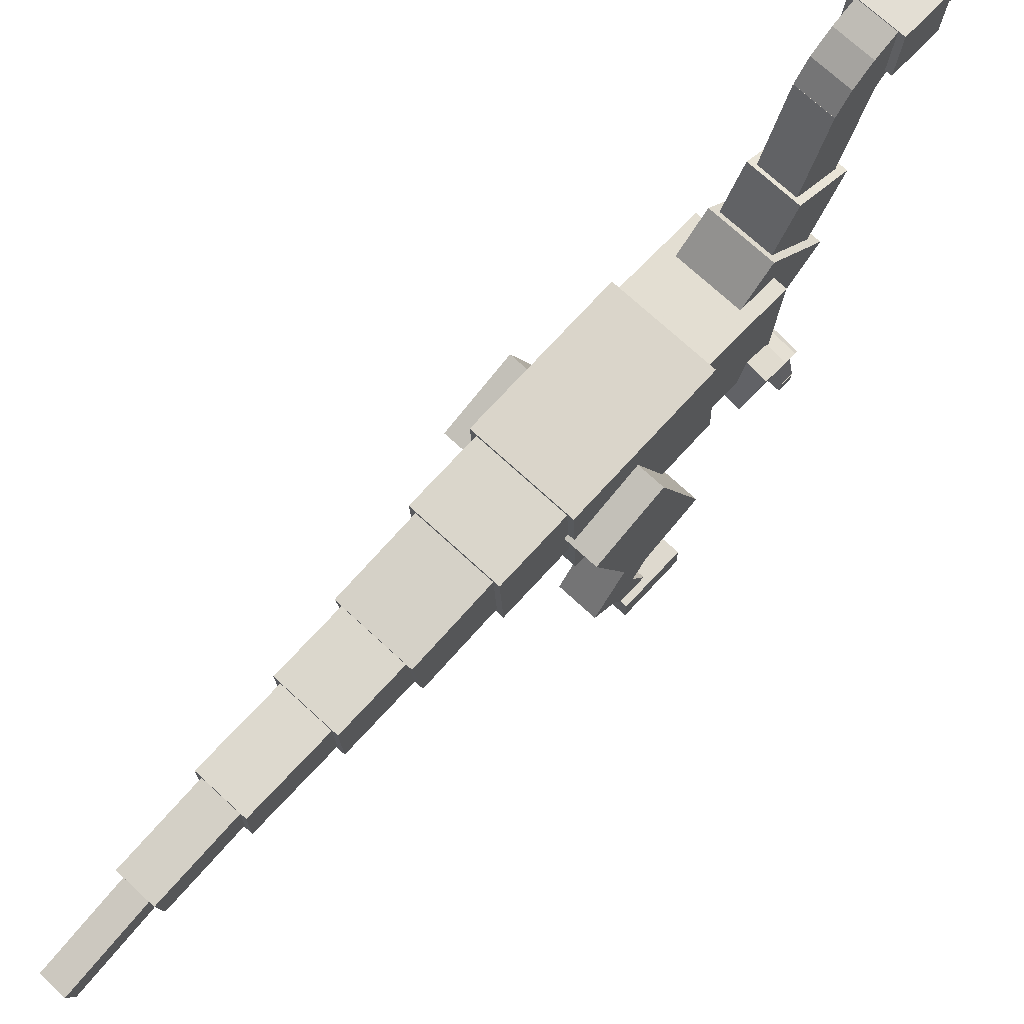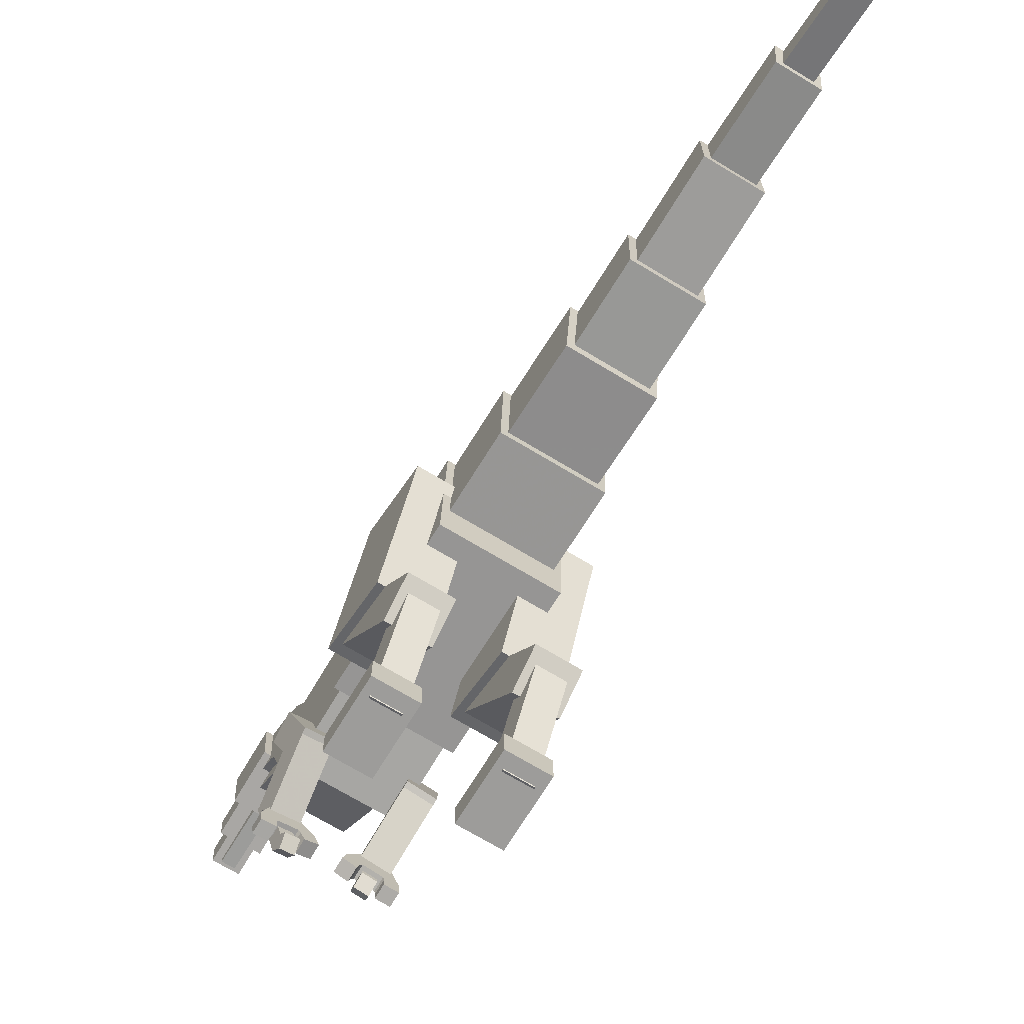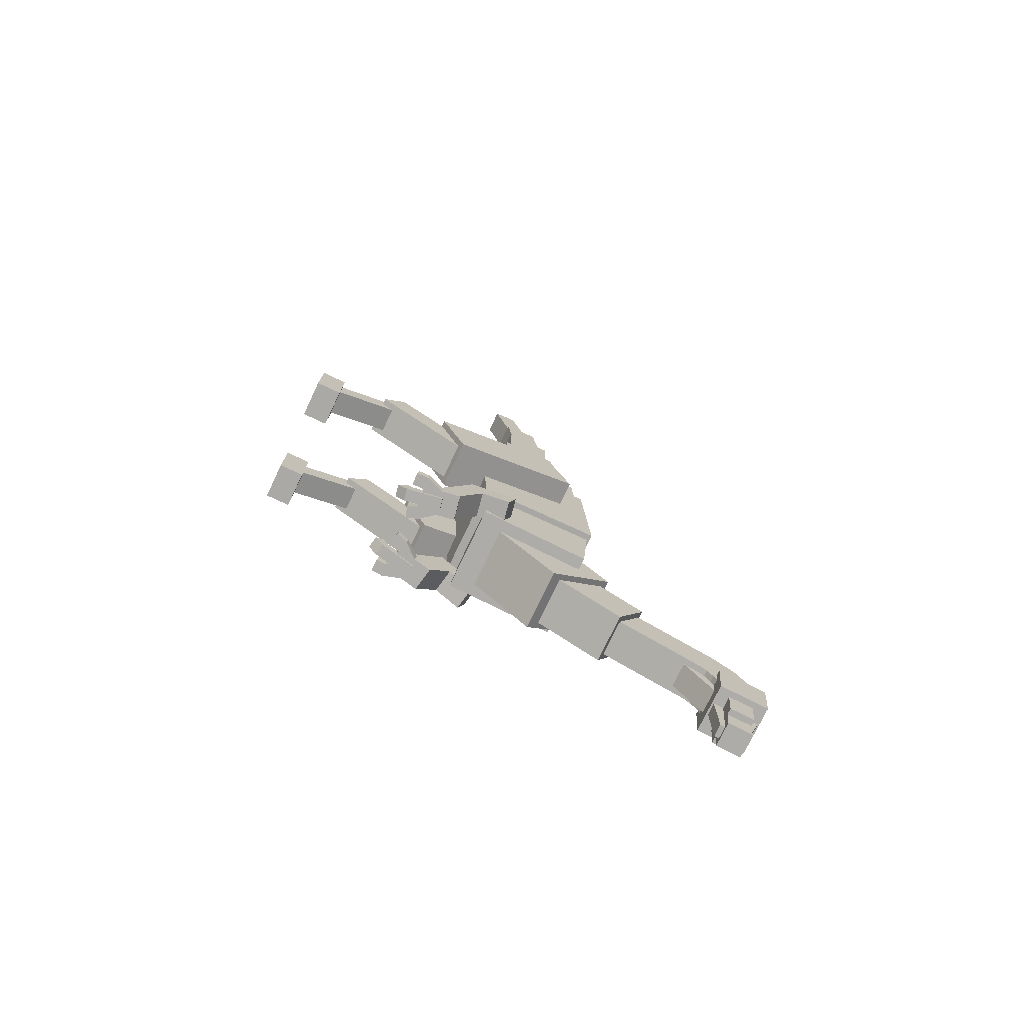
<metadata>
{"format":"obj","ext":"obj","renderer":"f3d","projection":"perspective","resolution":1024,"background":"white","views":[{"elev":71.8,"azim":42.8,"up":"+Y"},{"elev":-70.0,"azim":-31.3,"up":"+Y"},{"elev":-75.5,"azim":64.6,"up":"+Z"}]}
</metadata>
<code>
o body3
v 0.25 -0.4584 -0.3825
v -0.25 -0.4584 -0.3825
v -0.25 0.1659 -0.354
v 0.25 0.1659 -0.354
v -0.25 -0.4926 0.3668
v 0.25 -0.4926 0.3668
v 0.25 0.1318 0.3952
v -0.25 0.1318 0.3952
f 1 2 3 4
f 5 6 7 8
f 4 3 8 7
f 6 5 2 1
f 6 1 4 7
f 2 5 8 3
o body2
v 0.2188 -0.4426 -0.7335
v -0.2188 -0.4426 -0.7335
v -0.2188 0.1181 -0.7782
v 0.2188 0.1181 -0.7782
v -0.2188 -0.4079 -0.2974
v 0.2188 -0.4079 -0.2974
v 0.2188 0.1529 -0.3421
v -0.2188 0.1529 -0.3421
f 9 10 11 12
f 13 14 15 16
f 12 11 16 15
f 14 13 10 9
f 14 9 12 15
f 10 13 16 11
o body1
v 0.1562 -0.03124 -1.059
v -0.1562 -0.03124 -1.059
v -0.1562 0.2869 -0.7591
v 0.1562 0.2869 -0.7591
v -0.1562 -0.3316 -0.7413
v 0.1562 -0.3316 -0.7413
v 0.1562 -0.01343 -0.441
v -0.1562 -0.01343 -0.441
f 17 18 19 20
f 21 22 23 24
f 20 19 24 23
f 22 21 18 17
f 22 17 20 23
f 18 21 24 19
o neck1
v 0.125 0.3442 -1.184
v -0.125 0.3442 -1.184
v -0.125 0.4888 -0.9074
v 0.125 0.4888 -0.9074
v -0.125 0.0118 -1.011
v 0.125 0.0118 -1.011
v 0.125 0.1564 -0.7339
v -0.125 0.1564 -0.7339
f 25 26 27 28
f 29 30 31 32
f 28 27 32 31
f 30 29 26 25
f 30 25 28 31
f 26 29 32 27
o neck2
v 0.09375 0.8327 -1.3
v -0.09375 0.8327 -1.3
v -0.09375 0.9073 -1.061
v 0.09375 0.9073 -1.061
v -0.09375 0.3555 -1.151
v 0.09375 0.3555 -1.151
v 0.09375 0.43 -0.912
v -0.09375 0.43 -0.912
f 33 34 35 36
f 37 38 39 40
f 36 35 40 39
f 38 37 34 33
f 38 33 36 39
f 34 37 40 35
o neck3
v 0.09375 0.8632 -1.338
v -0.09375 0.8632 -1.338
v -0.09375 1.009 -1.134
v 0.09375 1.009 -1.134
v -0.09375 0.7616 -1.265
v 0.09375 0.7616 -1.265
v 0.09375 0.9071 -1.062
v -0.09375 0.9071 -1.062
f 41 42 43 44
f 45 46 47 48
f 44 43 48 47
f 46 45 42 41
f 46 41 44 47
f 42 45 48 43
o neck4
v 0.09375 0.8743 -1.38
v -0.09375 0.8743 -1.38
v -0.09375 1.08 -1.237
v 0.09375 1.08 -1.237
v -0.09375 0.8032 -1.277
v 0.09375 0.8032 -1.277
v 0.09375 1.009 -1.134
v -0.09375 1.009 -1.134
f 49 50 51 52
f 53 54 55 56
f 52 51 56 55
f 54 53 50 49
f 54 49 52 55
f 50 53 56 51
o neck5
v 0.09375 0.8938 -1.446
v -0.09375 0.8938 -1.446
v -0.09375 1.126 -1.353
v 0.09375 1.126 -1.353
v -0.09375 0.8476 -1.33
v 0.09375 0.8476 -1.33
v 0.09375 1.08 -1.237
v -0.09375 1.08 -1.237
f 57 58 59 60
f 61 62 63 64
f 60 59 64 63
f 62 61 58 57
f 62 57 60 63
f 58 61 64 59
o Head Base
v 0.125 0.8563 -1.576
v -0.125 0.8563 -1.576
v -0.125 1.105 -1.598
v 0.125 1.105 -1.598
v -0.125 0.8789 -1.327
v 0.125 0.8789 -1.327
v 0.125 1.128 -1.349
v -0.125 1.128 -1.349
f 65 66 67 68
f 69 70 71 72
f 68 67 72 71
f 70 69 66 65
f 70 65 68 71
f 66 69 72 67
o Jaw UPPER 1
v 0.09375 0.8996 -1.755
v -0.09375 0.8996 -1.755
v -0.09375 1.024 -1.767
v 0.09375 1.024 -1.767
v -0.09375 0.9165 -1.569
v 0.09375 0.9165 -1.569
v 0.09375 1.041 -1.58
v -0.09375 1.041 -1.58
f 73 74 75 76
f 77 78 79 80
f 76 75 80 79
f 78 77 74 73
f 78 73 76 79
f 74 77 80 75
o Jaw UPPER 2
v 0.0625 0.8883 -1.88
v -0.0625 0.8883 -1.88
v -0.0625 1.013 -1.891
v 0.0625 1.013 -1.891
v -0.0625 0.8996 -1.755
v 0.0625 0.8996 -1.755
v 0.0625 1.024 -1.767
v -0.0625 1.024 -1.767
f 81 82 83 84
f 85 86 87 88
f 84 83 88 87
f 86 85 82 81
f 86 81 84 87
f 82 85 88 83
o Head Slope 1
v 0.03125 0.9519 -1.877
v -0.03125 0.9519 -1.877
v -0.03125 1.013 -1.891
v 0.03125 1.013 -1.891
v -0.03125 0.9801 -1.755
v 0.03125 0.9801 -1.755
v 0.03125 1.041 -1.769
v -0.03125 1.041 -1.769
f 89 90 91 92
f 93 94 95 96
f 92 91 96 95
f 94 93 90 89
f 94 89 92 95
f 90 93 96 91
o Head Slope 2
v 0.03125 0.9802 -1.756
v -0.03125 0.9802 -1.756
v -0.03125 1.04 -1.775
v 0.03125 1.04 -1.775
v -0.03125 1.039 -1.578
v 0.03125 1.039 -1.578
v 0.03125 1.098 -1.597
v -0.03125 1.098 -1.597
f 97 98 99 100
f 101 102 103 104
f 100 99 104 103
f 102 101 98 97
f 102 97 100 103
f 98 101 104 99
o Jaw Lower
v 0.03125 0.866 -1.854
v -0.03125 0.866 -1.854
v -0.03125 0.9285 -1.854
v 0.03125 0.9285 -1.854
v -0.03125 0.8658 -1.542
v 0.03125 0.8658 -1.542
v 0.03125 0.9283 -1.542
v -0.03125 0.9283 -1.542
f 105 106 107 108
f 109 110 111 112
f 108 107 112 111
f 110 109 106 105
f 110 105 108 111
f 106 109 112 107
o Throat
v 0.0625 0.8888 -1.504
v -0.0625 0.8888 -1.504
v -0.0625 0.9912 -1.433
v 0.0625 0.9912 -1.433
v -0.0625 0.674 -1.197
v 0.0625 0.674 -1.197
v 0.0625 0.7764 -1.125
v -0.0625 0.7764 -1.125
f 113 114 115 116
f 117 118 119 120
f 116 115 120 119
f 118 117 114 113
f 118 113 116 119
f 114 117 120 115
o Arm UPPER Right
v 0.2693 -0.589 -0.6519
v 0.1464 -0.5664 -0.6537
v 0.1905 -0.3321 -0.7289
v 0.3134 -0.3547 -0.7271
v 0.1515 -0.5291 -0.5345
v 0.2744 -0.5516 -0.5327
v 0.3185 -0.3173 -0.608
v 0.1956 -0.2948 -0.6098
f 121 122 123 124
f 125 126 127 128
f 124 123 128 127
f 126 125 122 121
f 126 121 124 127
f 122 125 128 123
o Arm Mid Right
v 0.2684 -0.6119 -0.8785
v 0.1455 -0.5894 -0.8803
v 0.1715 -0.4264 -0.615
v 0.2944 -0.4489 -0.6132
v 0.1254 -0.6936 -0.8143
v 0.2483 -0.7161 -0.8125
v 0.2743 -0.5531 -0.5472
v 0.1514 -0.5306 -0.549
f 129 130 131 132
f 133 134 135 136
f 132 131 136 135
f 134 133 130 129
f 134 129 132 135
f 130 133 136 131
o Hand RIGHT
v 0.2694 -0.6066 -0.8803
v 0.1465 -0.584 -0.8821
v 0.1467 -0.5777 -0.8199
v 0.2697 -0.6002 -0.8181
v 0.1125 -0.7674 -0.8632
v 0.2355 -0.79 -0.8614
v 0.2357 -0.7836 -0.7992
v 0.1128 -0.7611 -0.801
f 137 138 139 140
f 141 142 143 144
f 140 139 144 143
f 142 141 138 137
f 142 137 140 143
f 138 141 144 139
o Claw
v 0.2239 -0.6823 -0.8912
v 0.1624 -0.671 -0.8921
v 0.1627 -0.6647 -0.8299
v 0.2242 -0.676 -0.829
v 0.1285 -0.8545 -0.8732
v 0.19 -0.8658 -0.8723
v 0.1902 -0.8594 -0.8101
v 0.1288 -0.8481 -0.811
f 145 146 147 148
f 149 150 151 152
f 148 147 152 151
f 150 149 146 145
f 150 145 148 151
f 146 149 152 147
o FingerTip
v 0.19 -0.8656 -0.8724
v 0.1285 -0.8543 -0.8733
v 0.1355 -0.8128 -0.8271
v 0.1969 -0.8241 -0.8262
v 0.1196 -0.8997 -0.8313
v 0.1811 -0.911 -0.8304
v 0.188 -0.8695 -0.7842
v 0.1265 -0.8582 -0.7851
f 153 154 155 156
f 157 158 159 160
f 156 155 160 159
f 158 157 154 153
f 158 153 156 159
f 154 157 160 155
o Claw
v 0.2443 -0.6729 -0.8734
v 0.185 -0.6923 -0.8712
v 0.1852 -0.686 -0.809
v 0.2446 -0.6665 -0.8112
v 0.2242 -0.8104 -0.8593
v 0.2835 -0.791 -0.8615
v 0.2838 -0.7846 -0.7993
v 0.2244 -0.8041 -0.7971
f 161 162 163 164
f 165 166 167 168
f 164 163 168 167
f 166 165 162 161
f 166 161 164 167
f 162 165 168 163
o FingerTip
v 0.2841 -0.7889 -0.8617
v 0.2216 -0.786 -0.8617
v 0.2219 -0.7797 -0.7996
v 0.2843 -0.7825 -0.7995
v 0.2188 -0.8482 -0.8554
v 0.2812 -0.851 -0.8554
v 0.2815 -0.8446 -0.7932
v 0.2191 -0.8418 -0.7932
f 169 170 171 172
f 173 174 175 176
f 172 171 176 175
f 174 173 170 169
f 174 169 172 175
f 170 173 176 171
o Claw
v 0.1947 -0.6941 -0.871
v 0.1462 -0.6548 -0.8749
v 0.1464 -0.6485 -0.8127
v 0.1949 -0.6877 -0.8089
v 0.0673 -0.7513 -0.8647
v 0.1158 -0.7905 -0.8609
v 0.116 -0.7842 -0.7987
v 0.06756 -0.7449 -0.8025
f 177 178 179 180
f 181 182 183 184
f 180 179 184 183
f 182 181 178 177
f 182 177 180 183
f 178 181 184 179
o FingerTip
v 0.1269 -0.7687 -0.8631
v 0.06755 -0.7492 -0.8649
v 0.06781 -0.7428 -0.8027
v 0.1272 -0.7623 -0.801
v 0.04797 -0.8082 -0.8588
v 0.1073 -0.8277 -0.857
v 0.1076 -0.8213 -0.7948
v 0.04822 -0.8018 -0.7966
f 185 186 187 188
f 189 190 191 192
f 188 187 192 191
f 190 189 186 185
f 190 185 188 191
f 186 189 192 187
o Arm UPPER Left
v -0.1464 -0.5664 -0.6537
v -0.2693 -0.589 -0.6519
v -0.3134 -0.3547 -0.7271
v -0.1905 -0.3321 -0.7289
v -0.2744 -0.5516 -0.5327
v -0.1515 -0.5291 -0.5345
v -0.1956 -0.2948 -0.6098
v -0.3185 -0.3173 -0.608
f 193 194 195 196
f 197 198 199 200
f 196 195 200 199
f 198 197 194 193
f 198 193 196 199
f 194 197 200 195
o Arm Mid Left
v -0.1455 -0.5894 -0.8803
v -0.2684 -0.6119 -0.8785
v -0.2944 -0.4489 -0.6132
v -0.1715 -0.4264 -0.615
v -0.2483 -0.7161 -0.8125
v -0.1254 -0.6936 -0.8143
v -0.1514 -0.5306 -0.549
v -0.2743 -0.5531 -0.5472
f 201 202 203 204
f 205 206 207 208
f 204 203 208 207
f 206 205 202 201
f 206 201 204 207
f 202 205 208 203
o Hand LEFT
v -0.1465 -0.584 -0.8821
v -0.2694 -0.6066 -0.8803
v -0.2697 -0.6002 -0.8181
v -0.1467 -0.5777 -0.8199
v -0.2355 -0.79 -0.8614
v -0.1125 -0.7674 -0.8632
v -0.1128 -0.7611 -0.801
v -0.2357 -0.7836 -0.7992
f 209 210 211 212
f 213 214 215 216
f 212 211 216 215
f 214 213 210 209
f 214 209 212 215
f 210 213 216 211
o Claw
v -0.1462 -0.6548 -0.8749
v -0.1947 -0.6941 -0.871
v -0.1949 -0.6877 -0.8089
v -0.1464 -0.6485 -0.8127
v -0.1158 -0.7905 -0.8609
v -0.0673 -0.7513 -0.8647
v -0.06756 -0.7449 -0.8025
v -0.116 -0.7842 -0.7987
f 217 218 219 220
f 221 222 223 224
f 220 219 224 223
f 222 221 218 217
f 222 217 220 223
f 218 221 224 219
o FingerTip
v -0.06755 -0.7492 -0.8649
v -0.1269 -0.7687 -0.8631
v -0.1272 -0.7623 -0.801
v -0.06781 -0.7428 -0.8027
v -0.1073 -0.8277 -0.857
v -0.04797 -0.8082 -0.8588
v -0.04822 -0.8018 -0.7966
v -0.1076 -0.8213 -0.7948
f 225 226 227 228
f 229 230 231 232
f 228 227 232 231
f 230 229 226 225
f 230 225 228 231
f 226 229 232 227
o Claw
v -0.1624 -0.671 -0.8921
v -0.2239 -0.6823 -0.8912
v -0.2242 -0.676 -0.829
v -0.1627 -0.6647 -0.8299
v -0.19 -0.8658 -0.8723
v -0.1285 -0.8545 -0.8732
v -0.1288 -0.8481 -0.811
v -0.1902 -0.8594 -0.8101
f 233 234 235 236
f 237 238 239 240
f 236 235 240 239
f 238 237 234 233
f 238 233 236 239
f 234 237 240 235
o FingerTip
v -0.1285 -0.8543 -0.8733
v -0.19 -0.8656 -0.8724
v -0.1969 -0.8241 -0.8262
v -0.1355 -0.8128 -0.8271
v -0.1811 -0.911 -0.8304
v -0.1196 -0.8997 -0.8313
v -0.1265 -0.8582 -0.7851
v -0.188 -0.8695 -0.7842
f 241 242 243 244
f 245 246 247 248
f 244 243 248 247
f 246 245 242 241
f 246 241 244 247
f 242 245 248 243
o Claw
v -0.185 -0.6923 -0.8712
v -0.2443 -0.6729 -0.8734
v -0.2446 -0.6665 -0.8112
v -0.1852 -0.686 -0.809
v -0.2835 -0.791 -0.8615
v -0.2242 -0.8104 -0.8593
v -0.2244 -0.8041 -0.7971
v -0.2838 -0.7846 -0.7993
f 249 250 251 252
f 253 254 255 256
f 252 251 256 255
f 254 253 250 249
f 254 249 252 255
f 250 253 256 251
o FingerTip
v -0.2216 -0.786 -0.8617
v -0.2841 -0.7889 -0.8617
v -0.2843 -0.7825 -0.7995
v -0.2219 -0.7797 -0.7996
v -0.2812 -0.851 -0.8554
v -0.2188 -0.8482 -0.8554
v -0.2191 -0.8418 -0.7932
v -0.2815 -0.8446 -0.7932
f 257 258 259 260
f 261 262 263 264
f 260 259 264 263
f 262 261 258 257
f 262 257 260 263
f 258 261 264 259
o tail1
v 0.2188 -0.3201 0.2887
v -0.2188 -0.3201 0.2887
v -0.2188 0.117 0.307
v 0.2188 0.117 0.307
v -0.2188 -0.3384 0.7258
v 0.2188 -0.3384 0.7258
v 0.2188 0.09877 0.7441
v -0.2188 0.09877 0.7441
f 265 266 267 268
f 269 270 271 272
f 268 267 272 271
f 270 269 266 265
f 270 265 268 271
f 266 269 272 267
o tail2
v 0.1875 -0.2921 0.6847
v -0.1875 -0.2921 0.6847
v -0.1875 0.08081 0.7246
v 0.1875 0.08081 0.7246
v -0.1875 -0.3386 1.12
v 0.1875 -0.3386 1.12
v 0.1875 0.03432 1.16
v -0.1875 0.03432 1.16
f 273 274 275 276
f 277 278 279 280
f 276 275 280 279
f 278 277 274 273
f 278 273 276 279
f 274 277 280 275
o tail3
v 0.1562 -0.2891 1.055
v -0.1562 -0.2891 1.055
v -0.1562 0.02325 1.064
v 0.1562 0.02325 1.064
v -0.1562 -0.3022 1.492
v 0.1562 -0.3022 1.492
v 0.1562 0.0102 1.502
v -0.1562 0.0102 1.502
f 281 282 283 284
f 285 286 287 288
f 284 283 288 287
f 286 285 282 281
f 286 281 284 287
f 282 285 288 283
o tail4
v 0.125 -0.2582 1.489
v -0.125 -0.2582 1.489
v -0.125 -0.00817 1.488
v 0.125 -0.00817 1.488
v -0.125 -0.2576 1.926
v 0.125 -0.2576 1.926
v 0.125 -0.007635 1.926
v -0.125 -0.007635 1.926
f 289 290 291 292
f 293 294 295 296
f 292 291 296 295
f 294 293 290 289
f 294 289 292 295
f 290 293 296 291
o tail5
v 0.09375 -0.2 1.834
v -0.09375 -0.2 1.834
v -0.09375 -0.01397 1.857
v 0.09375 -0.01397 1.857
v -0.09375 -0.2622 2.33
v 0.09375 -0.2622 2.33
v 0.09375 -0.0762 2.353
v -0.09375 -0.0762 2.353
f 297 298 299 300
f 301 302 303 304
f 300 299 304 303
f 302 301 298 297
f 302 297 300 303
f 298 301 304 299
o tail6
v 0.0625 -0.2089 2.264
v -0.0625 -0.2089 2.264
v -0.0625 -0.08781 2.295
v 0.0625 -0.08781 2.295
v -0.0625 -0.333 2.749
v 0.0625 -0.333 2.749
v 0.0625 -0.2119 2.78
v -0.0625 -0.2119 2.78
f 305 306 307 308
f 309 310 311 312
f 308 307 312 311
f 310 309 306 305
f 310 305 308 311
f 306 309 312 307
o thigh right
v 0.375 -0.7849 0.1698
v 0.125 -0.7849 0.1698
v 0.125 -0.6578 -0.183
v 0.375 -0.6578 -0.183
v 0.125 -0.1381 0.4028
v 0.375 -0.1381 0.4028
v 0.375 -0.011 0.04997
v 0.125 -0.011 0.04997
f 313 314 315 316
f 317 318 319 320
f 316 315 320 319
f 318 317 314 313
f 318 313 316 319
f 314 317 320 315
o leg right
v 0.3438 -1.134 0.1882
v 0.1562 -1.134 0.1882
v 0.1562 -0.6748 -0.136
v 0.3438 -0.6748 -0.136
v 0.1562 -1.026 0.3414
v 0.3438 -1.026 0.3414
v 0.3438 -0.5667 0.01725
v 0.1562 -0.5667 0.01725
f 321 322 323 324
f 325 326 327 328
f 324 323 328 327
f 326 325 322 321
f 326 321 324 327
f 322 325 328 323
o upperfoot right
v 0.3125 -1.451 -0.03603
v 0.1875 -1.451 -0.03603
v 0.1875 -1.001 0.1813
v 0.3125 -1.001 0.1813
v 0.1875 -1.505 0.07655
v 0.3125 -1.505 0.07655
v 0.3125 -1.055 0.2938
v 0.1875 -1.055 0.2938
f 329 330 331 332
f 333 334 335 336
f 332 331 336 335
f 334 333 330 329
f 334 329 332 335
f 330 333 336 331
o foot right
v 0.3438 -1.502 -0.173
v 0.1562 -1.502 -0.173
v 0.1562 -1.377 -0.1735
v 0.3438 -1.377 -0.1735
v 0.1562 -1.501 0.1395
v 0.3438 -1.501 0.1395
v 0.3438 -1.376 0.139
v 0.1562 -1.376 0.139
f 337 338 339 340
f 341 342 343 344
f 340 339 344 343
f 342 341 338 337
f 342 337 340 343
f 338 341 344 339
o thigh left
v -0.125 -0.7849 0.1698
v -0.375 -0.7849 0.1698
v -0.375 -0.6578 -0.183
v -0.125 -0.6578 -0.183
v -0.375 -0.1381 0.4028
v -0.125 -0.1381 0.4028
v -0.125 -0.011 0.04997
v -0.375 -0.011 0.04997
f 345 346 347 348
f 349 350 351 352
f 348 347 352 351
f 350 349 346 345
f 350 345 348 351
f 346 349 352 347
o leg left
v -0.1562 -1.134 0.1882
v -0.3438 -1.134 0.1882
v -0.3438 -0.6748 -0.136
v -0.1562 -0.6748 -0.136
v -0.3438 -1.026 0.3414
v -0.1562 -1.026 0.3414
v -0.1562 -0.5667 0.01725
v -0.3438 -0.5667 0.01725
f 353 354 355 356
f 357 358 359 360
f 356 355 360 359
f 358 357 354 353
f 358 353 356 359
f 354 357 360 355
o upperfoot left
v -0.1875 -1.451 -0.03603
v -0.3125 -1.451 -0.03603
v -0.3125 -1.001 0.1813
v -0.1875 -1.001 0.1813
v -0.3125 -1.505 0.07655
v -0.1875 -1.505 0.07655
v -0.1875 -1.055 0.2938
v -0.3125 -1.055 0.2938
f 361 362 363 364
f 365 366 367 368
f 364 363 368 367
f 366 365 362 361
f 366 361 364 367
f 362 365 368 363
o foot left
v -0.1562 -1.502 -0.173
v -0.3438 -1.502 -0.173
v -0.3438 -1.377 -0.1735
v -0.1562 -1.377 -0.1735
v -0.3438 -1.501 0.1395
v -0.1562 -1.501 0.1395
v -0.1562 -1.376 0.139
v -0.3438 -1.376 0.139
f 369 370 371 372
f 373 374 375 376
f 372 371 376 375
f 374 373 370 369
f 374 369 372 375
f 370 373 376 371

</code>
